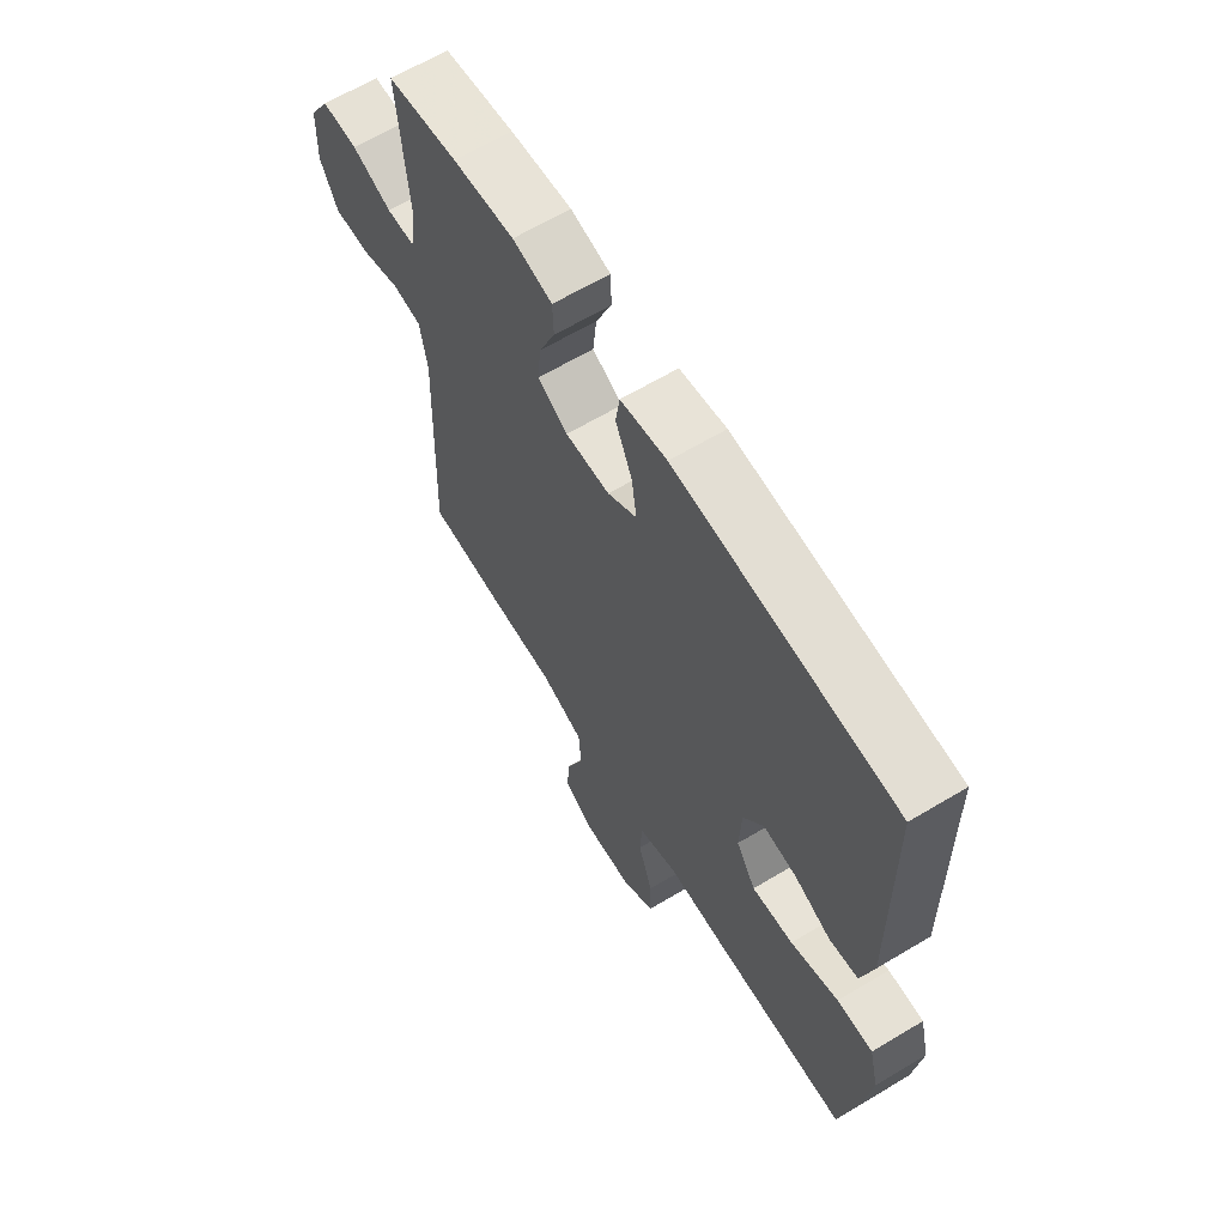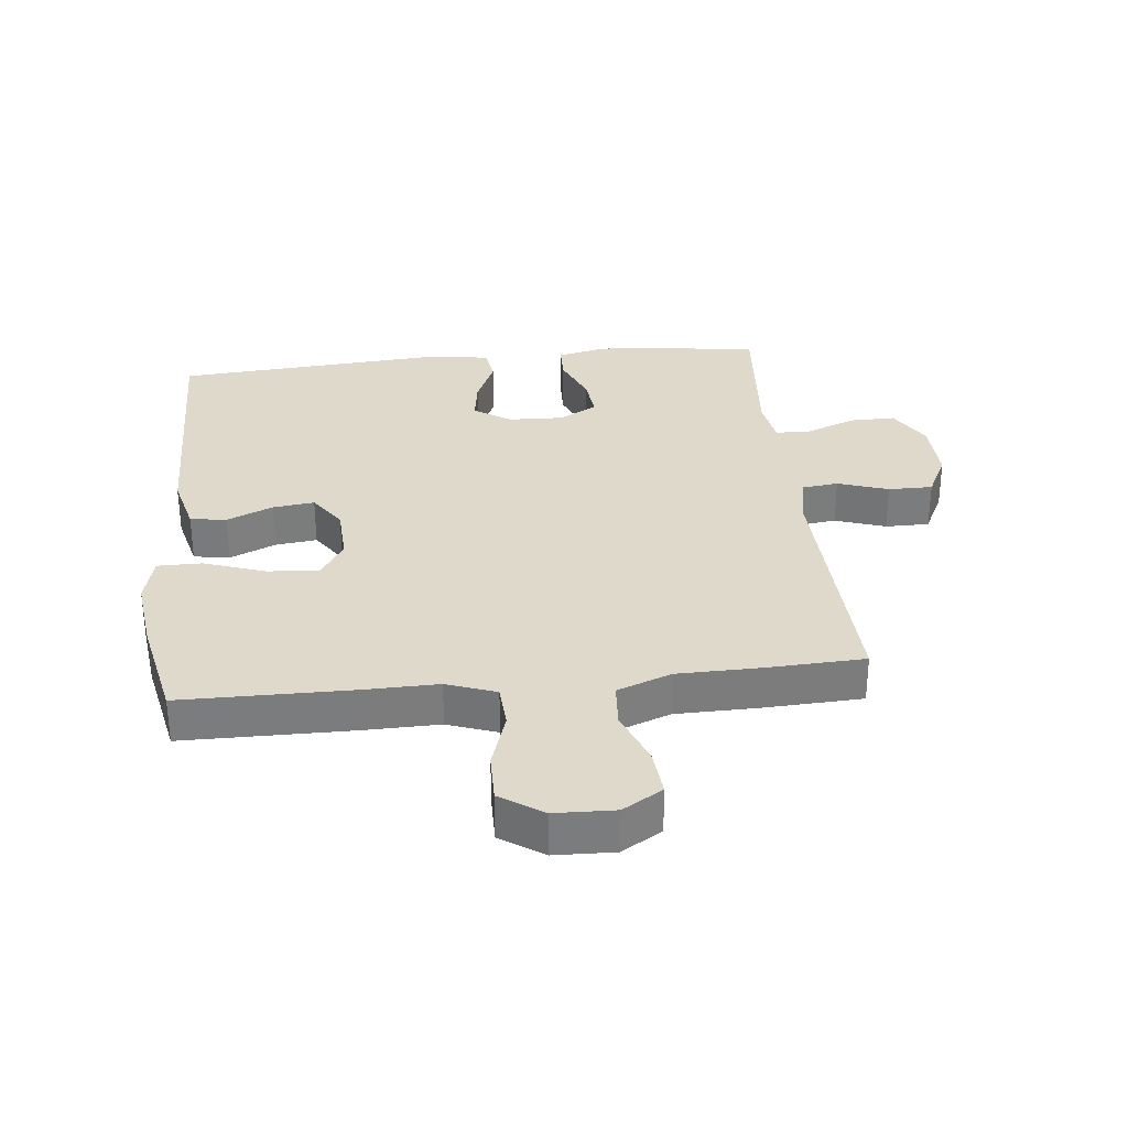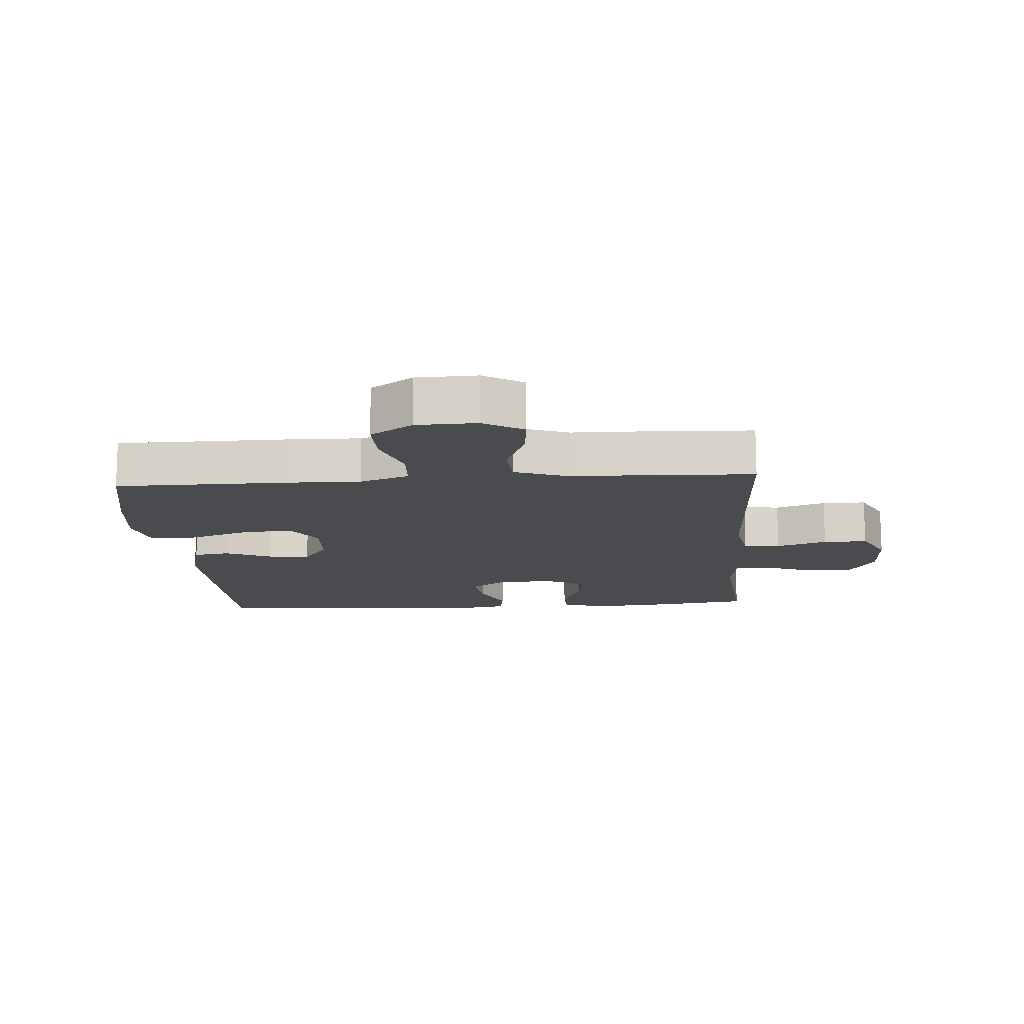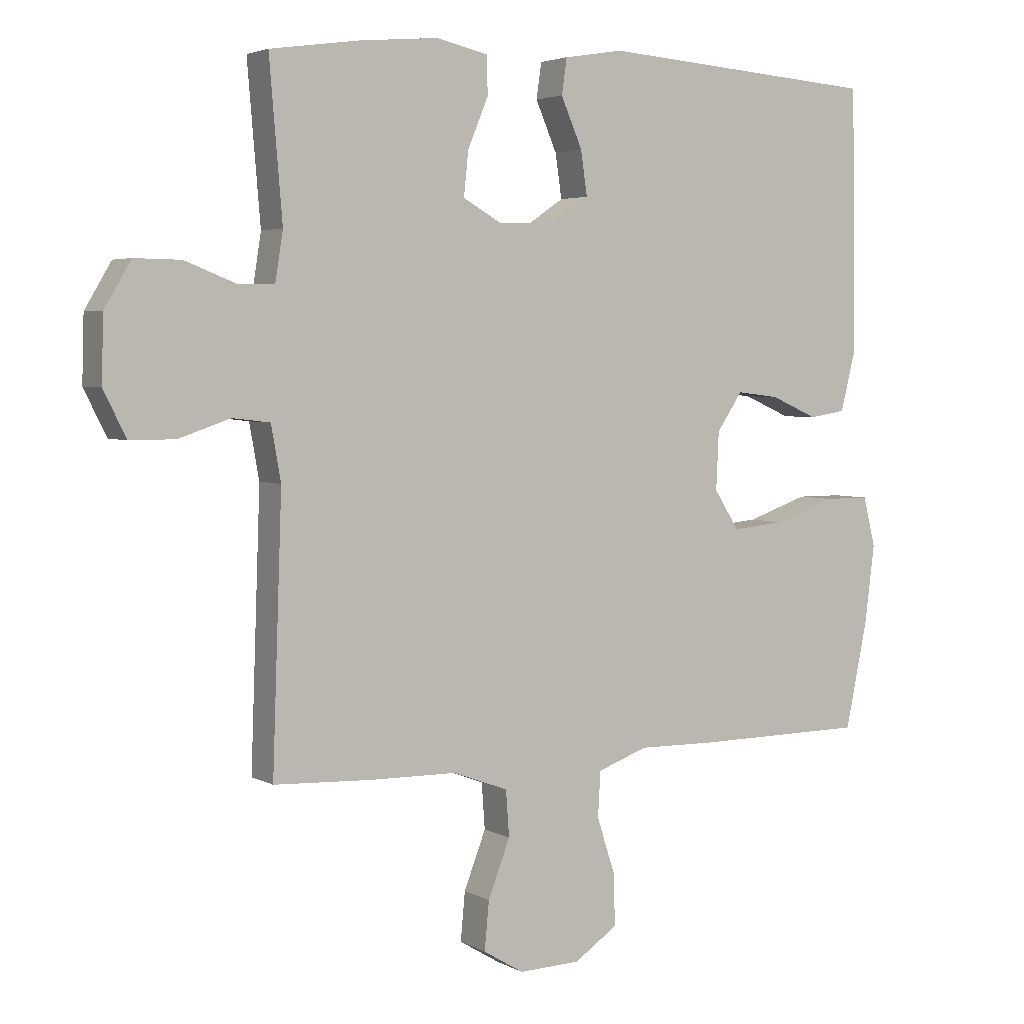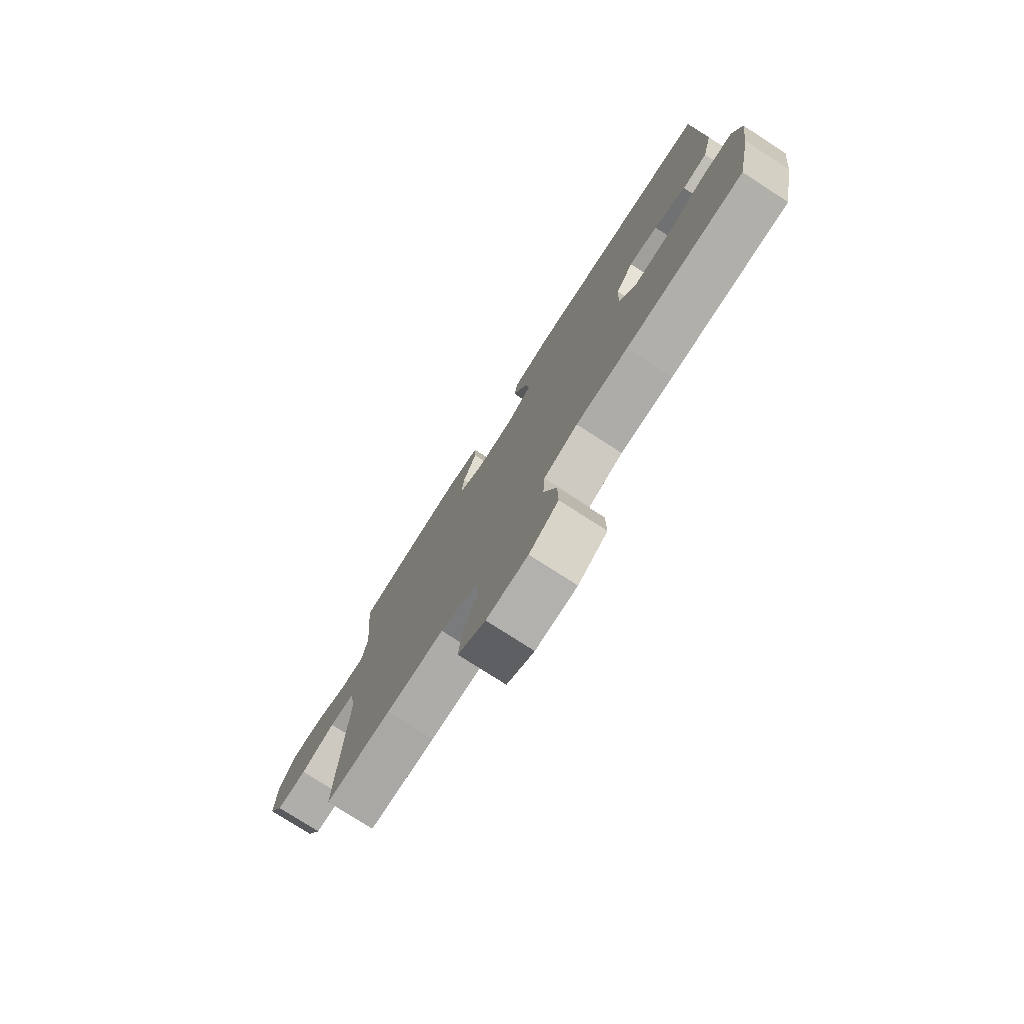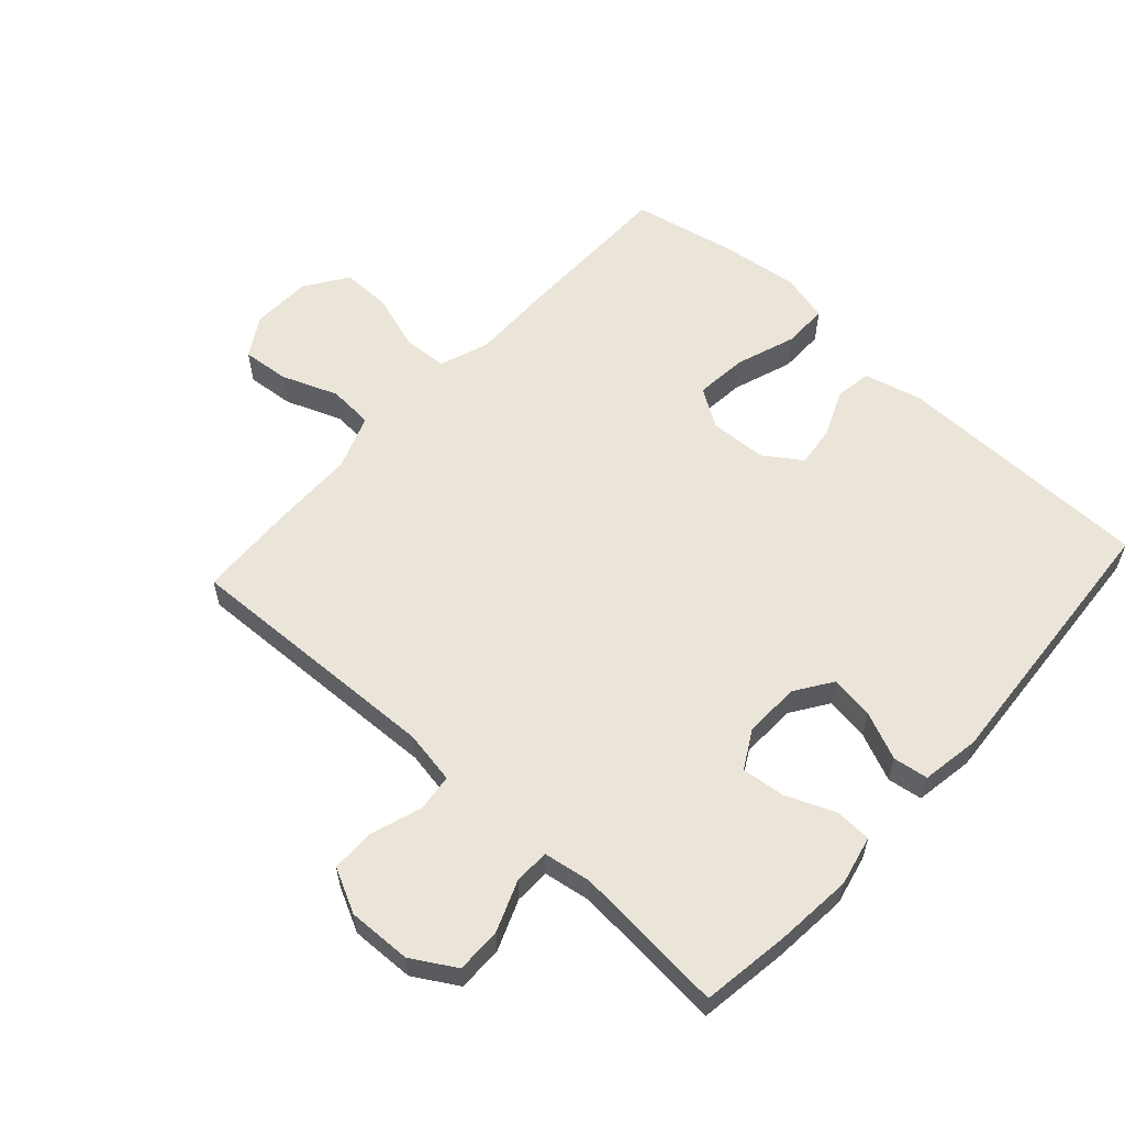
<metadata>
{"format":"obj","ext":"obj","renderer":"f3d","projection":"perspective","resolution":1024,"background":"white","views":[{"elev":64.2,"azim":58.9,"up":"+Z"},{"elev":31.7,"azim":174.0,"up":"+Y"},{"elev":-13.7,"azim":-175.8,"up":"+Y"},{"elev":3.8,"azim":-30.9,"up":"+Z"},{"elev":-77.6,"azim":57.3,"up":"+Z"},{"elev":58.7,"azim":-47.7,"up":"+Y"}]}
</metadata>
<code>
v -0.5 0.07 -0.5
v -0.485 0.07 -0.087
v -0.5 0.07 -0.003
v -0.558 0.07 0.004
v -0.638 0.07 -0.023
v -0.708 0.07 -0.023
v -0.743 0.07 0.047
v -0.74 0.07 0.147
v -0.699 0.07 0.216
v -0.627 0.07 0.215
v -0.548 0.07 0.184
v -0.492 0.07 0.185
v -0.48 0.07 0.26
v -0.5 0.07 0.5
v -0.361 0.07 0.52
v -0.239 0.07 0.531
v -0.16 0.07 0.513
v -0.158 0.07 0.455
v -0.19 0.07 0.378
v -0.197 0.07 0.31
v -0.137 0.07 0.276
v -0.049 0.07 0.279
v 0.009 0.07 0.318
v -0.001 0.07 0.386
v -0.034 0.07 0.462
v -0.026 0.07 0.517
v 0.066 0.07 0.532
v 0.5 0.07 0.5
v 0.506 0.07 0.092
v 0.483 0.07 0
v 0.426 0.07 -0.009
v 0.353 0.07 0.023
v 0.287 0.07 0.031
v 0.247 0.07 -0.028
v 0.243 0.07 -0.117
v 0.282 0.07 -0.178
v 0.364 0.07 -0.17
v 0.459 0.07 -0.137
v 0.53 0.07 -0.137
v 0.549 0.07 -0.214
v 0.534 0.07 -0.335
v 0.5 0.07 -0.5
v 0.232 0.07 -0.502
v 0.113 0.07 -0.5
v 0.035 0.07 -0.528
v 0.031 0.07 -0.598
v 0.06 0.07 -0.687
v 0.061 0.07 -0.765
v -0.006 0.07 -0.81
v -0.101 0.07 -0.813
v -0.164 0.07 -0.775
v -0.157 0.07 -0.7
v -0.123 0.07 -0.612
v -0.128 0.07 -0.541
v -0.214 0.07 -0.509
v -0.347 0.07 -0.507
v -0.5 0 -0.5
v -0.485 0 -0.087
v -0.5 0 -0.003
v -0.558 0 0.004
v -0.638 0 -0.023
v -0.708 0 -0.023
v -0.743 0 0.047
v -0.74 0 0.147
v -0.699 0 0.216
v -0.627 0 0.215
v -0.548 0 0.184
v -0.492 0 0.185
v -0.48 0 0.26
v -0.5 0 0.5
v -0.361 0 0.52
v -0.239 0 0.531
v -0.16 0 0.513
v -0.158 0 0.455
v -0.19 0 0.378
v -0.197 0 0.31
v -0.137 0 0.276
v -0.049 0 0.279
v 0.009 0 0.318
v -0.001 0 0.386
v -0.034 0 0.462
v -0.026 0 0.517
v 0.066 0 0.532
v 0.5 0 0.5
v 0.506 0 0.092
v 0.483 0 0
v 0.426 0 -0.009
v 0.353 0 0.023
v 0.287 0 0.031
v 0.247 0 -0.028
v 0.243 0 -0.117
v 0.282 0 -0.178
v 0.364 0 -0.17
v 0.459 0 -0.137
v 0.53 0 -0.137
v 0.549 0 -0.214
v 0.534 0 -0.335
v 0.5 0 -0.5
v 0.232 0 -0.502
v 0.113 0 -0.5
v 0.035 0 -0.528
v 0.031 0 -0.598
v 0.06 0 -0.687
v 0.061 0 -0.765
v -0.006 0 -0.81
v -0.101 0 -0.813
v -0.164 0 -0.775
v -0.157 0 -0.7
v -0.123 0 -0.612
v -0.128 0 -0.541
v -0.214 0 -0.509
v -0.347 0 -0.507
f 55 56 1 2
f 54 55 2 3
f 50 51 52 53
f 50 53 54
f 49 50 54
f 46 47 48 49
f 45 46 49 54
f 44 45 54 3
f 42 43 44 3
f 37 38 39 40
f 36 37 40 41
f 29 30 31 32
f 29 32 33
f 28 29 33
f 27 28 33 34
f 24 25 26 27
f 23 24 27 34
f 16 17 18 19
f 16 19 20
f 13 14 15 16
f 12 13 16 20
f 8 9 10 11
f 8 11 12
f 7 8 12
f 4 5 6 7
f 3 4 7 12
f 36 41 42 3
f 22 23 34 35
f 21 22 35 36
f 20 21 36
f 3 12 20 36
f 58 57 112 111
f 59 58 111 110
f 109 108 107 106
f 110 109 106
f 110 106 105
f 105 104 103 102
f 110 105 102 101
f 59 110 101 100
f 59 100 99 98
f 96 95 94 93
f 97 96 93 92
f 88 87 86 85
f 89 88 85
f 89 85 84
f 90 89 84 83
f 83 82 81 80
f 90 83 80 79
f 75 74 73 72
f 76 75 72
f 72 71 70 69
f 76 72 69 68
f 67 66 65 64
f 68 67 64
f 68 64 63
f 63 62 61 60
f 68 63 60 59
f 59 98 97 92
f 91 90 79 78
f 92 91 78 77
f 92 77 76
f 92 76 68 59
f 1 57 58 2
f 2 58 59 3
f 3 59 60 4
f 4 60 61 5
f 5 61 62 6
f 6 62 63 7
f 7 63 64 8
f 8 64 65 9
f 9 65 66 10
f 10 66 67 11
f 11 67 68 12
f 12 68 69 13
f 13 69 70 14
f 14 70 71 15
f 15 71 72 16
f 16 72 73 17
f 17 73 74 18
f 18 74 75 19
f 19 75 76 20
f 20 76 77 21
f 21 77 78 22
f 22 78 79 23
f 23 79 80 24
f 24 80 81 25
f 25 81 82 26
f 26 82 83 27
f 27 83 84 28
f 28 84 85 29
f 29 85 86 30
f 30 86 87 31
f 31 87 88 32
f 32 88 89 33
f 33 89 90 34
f 34 90 91 35
f 35 91 92 36
f 36 92 93 37
f 37 93 94 38
f 38 94 95 39
f 39 95 96 40
f 40 96 97 41
f 41 97 98 42
f 42 98 99 43
f 43 99 100 44
f 44 100 101 45
f 45 101 102 46
f 46 102 103 47
f 47 103 104 48
f 48 104 105 49
f 49 105 106 50
f 50 106 107 51
f 51 107 108 52
f 52 108 109 53
f 53 109 110 54
f 54 110 111 55
f 55 111 112 56
f 56 112 57 1

</code>
